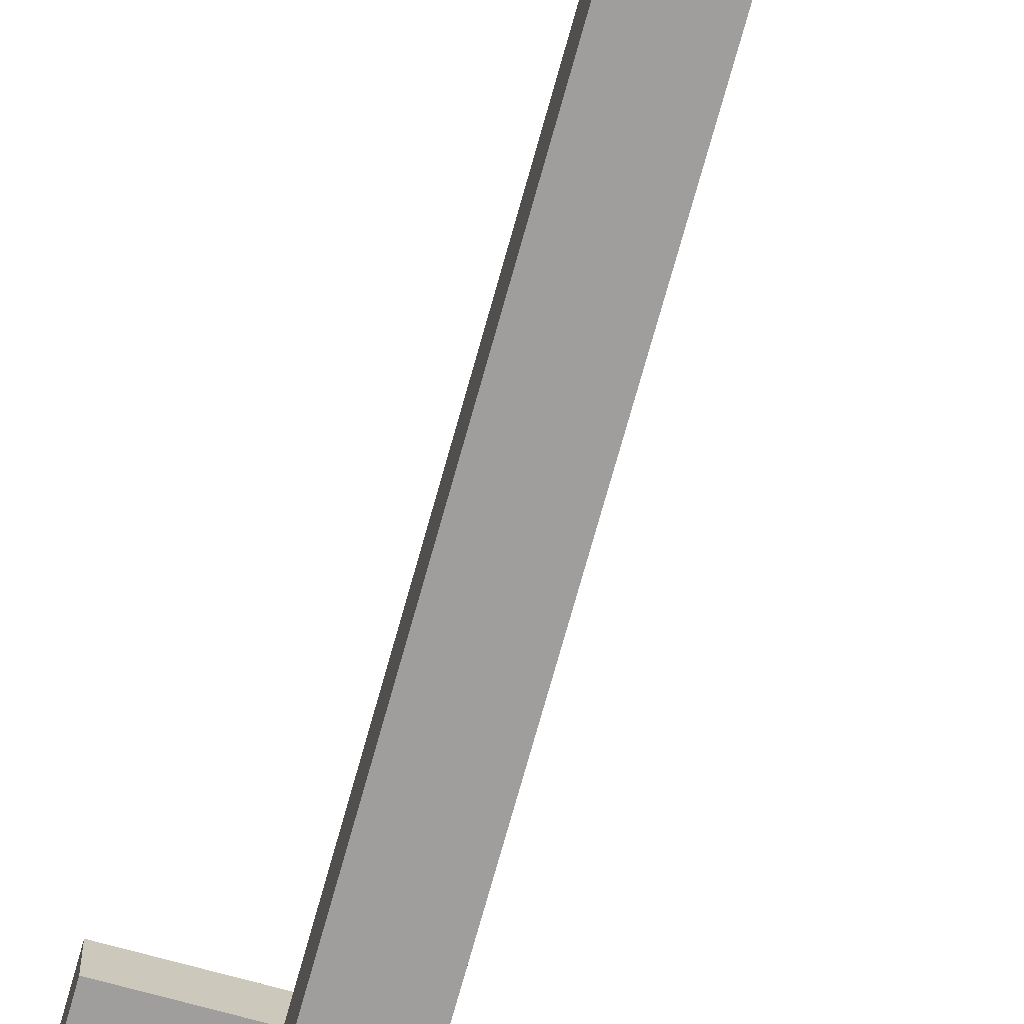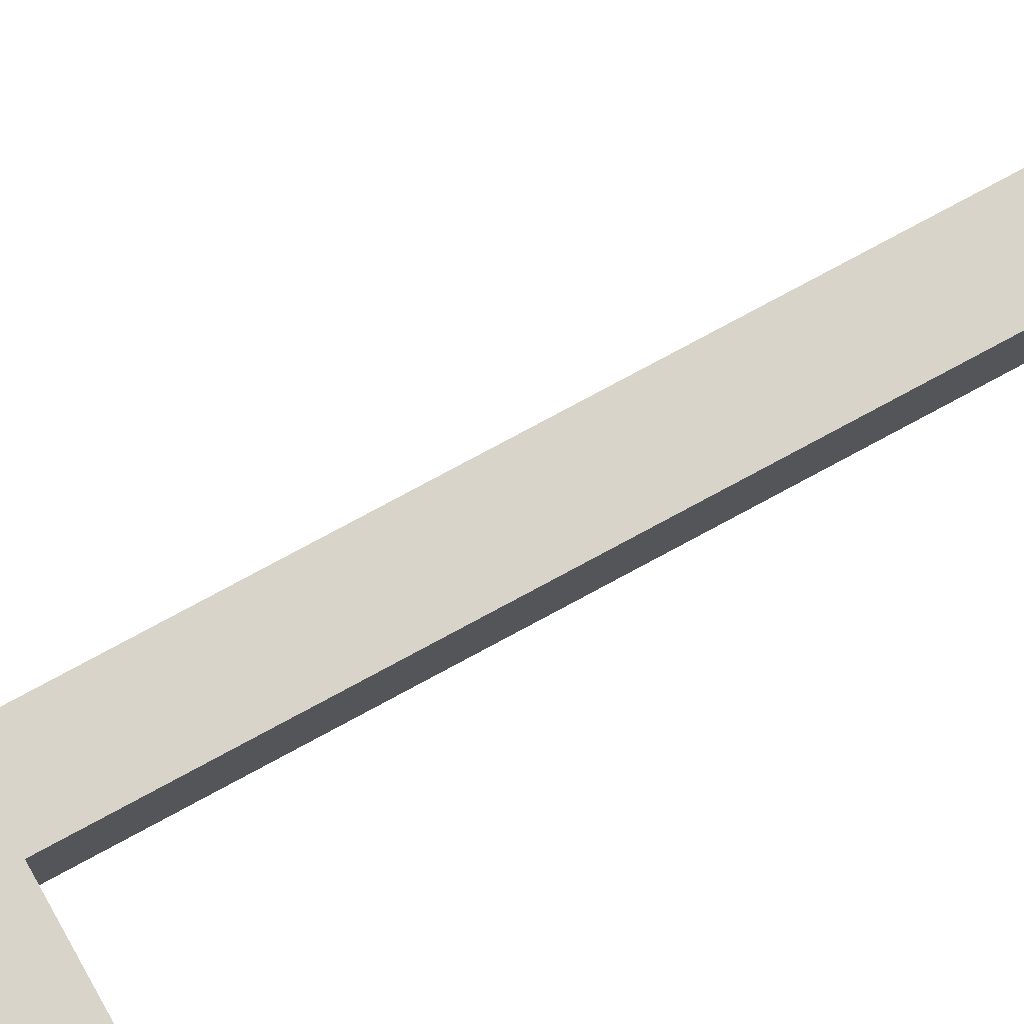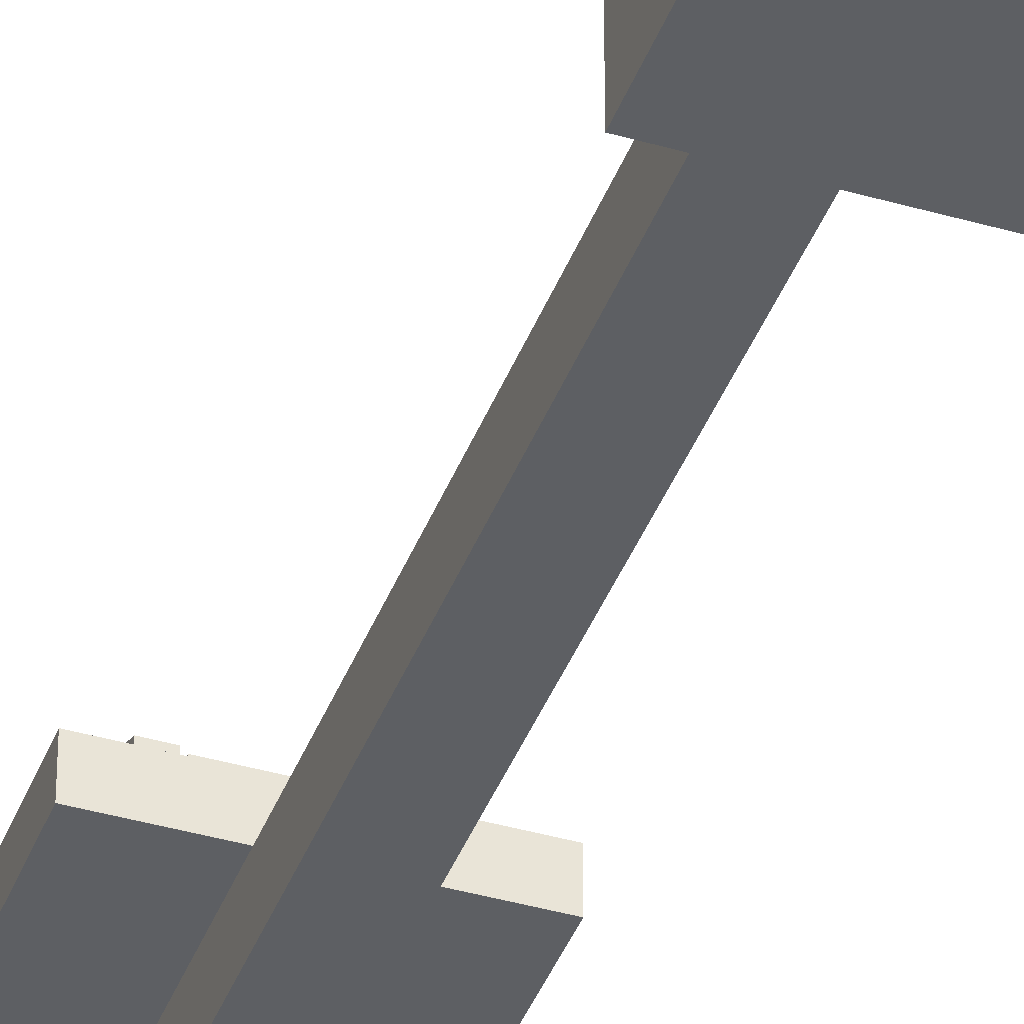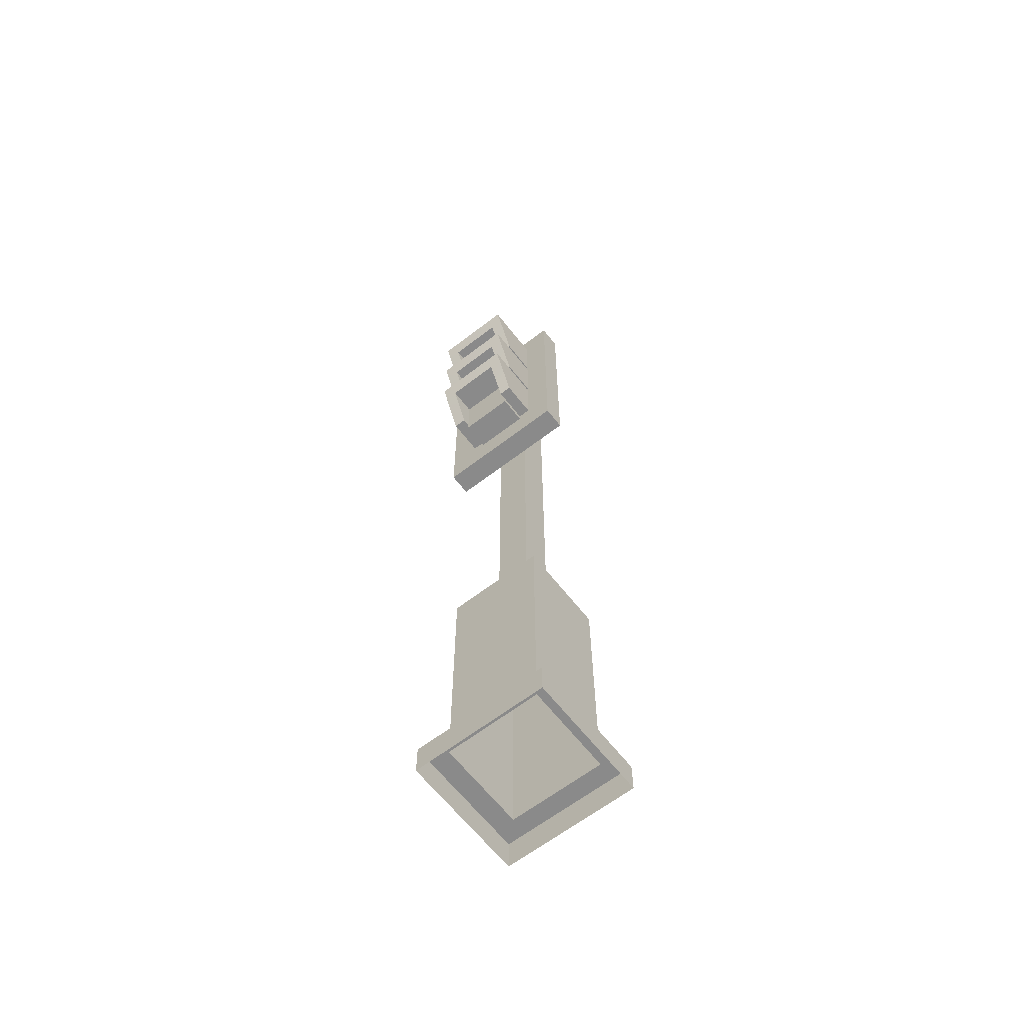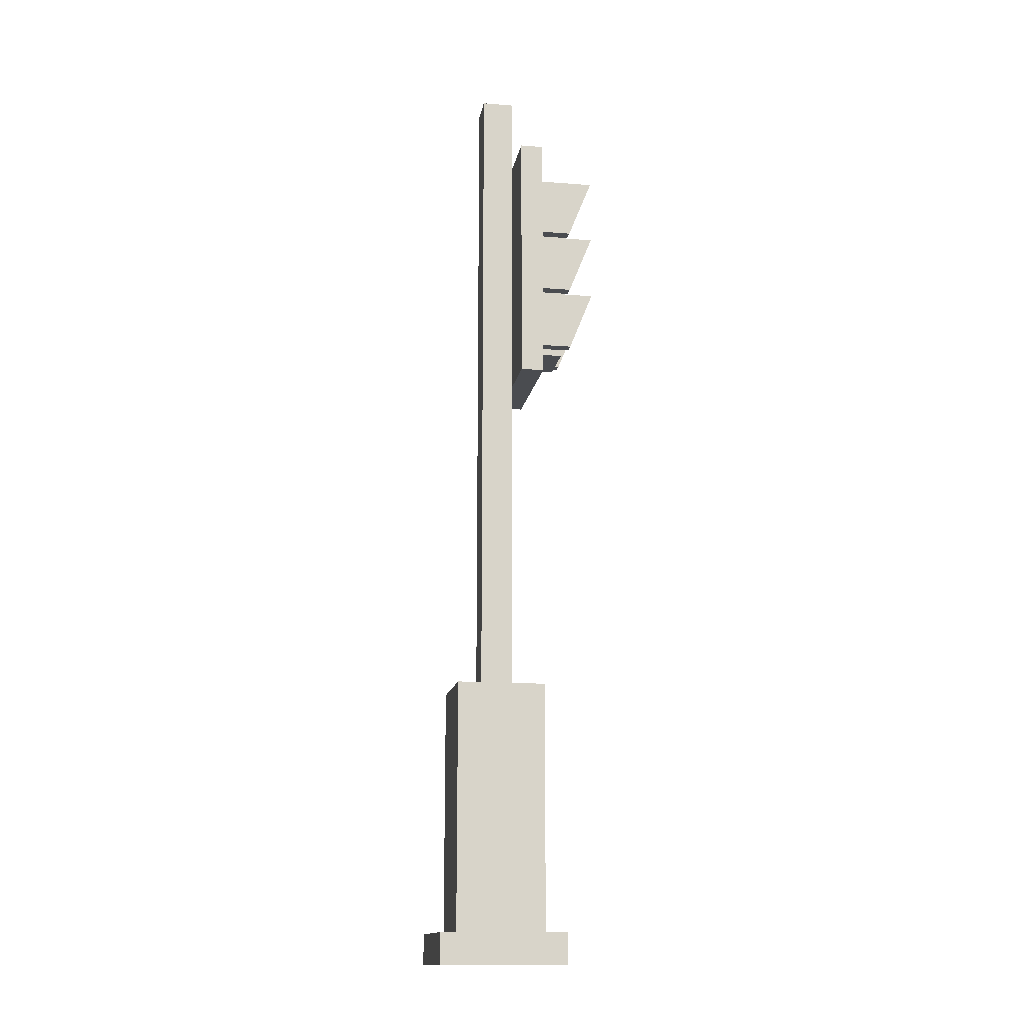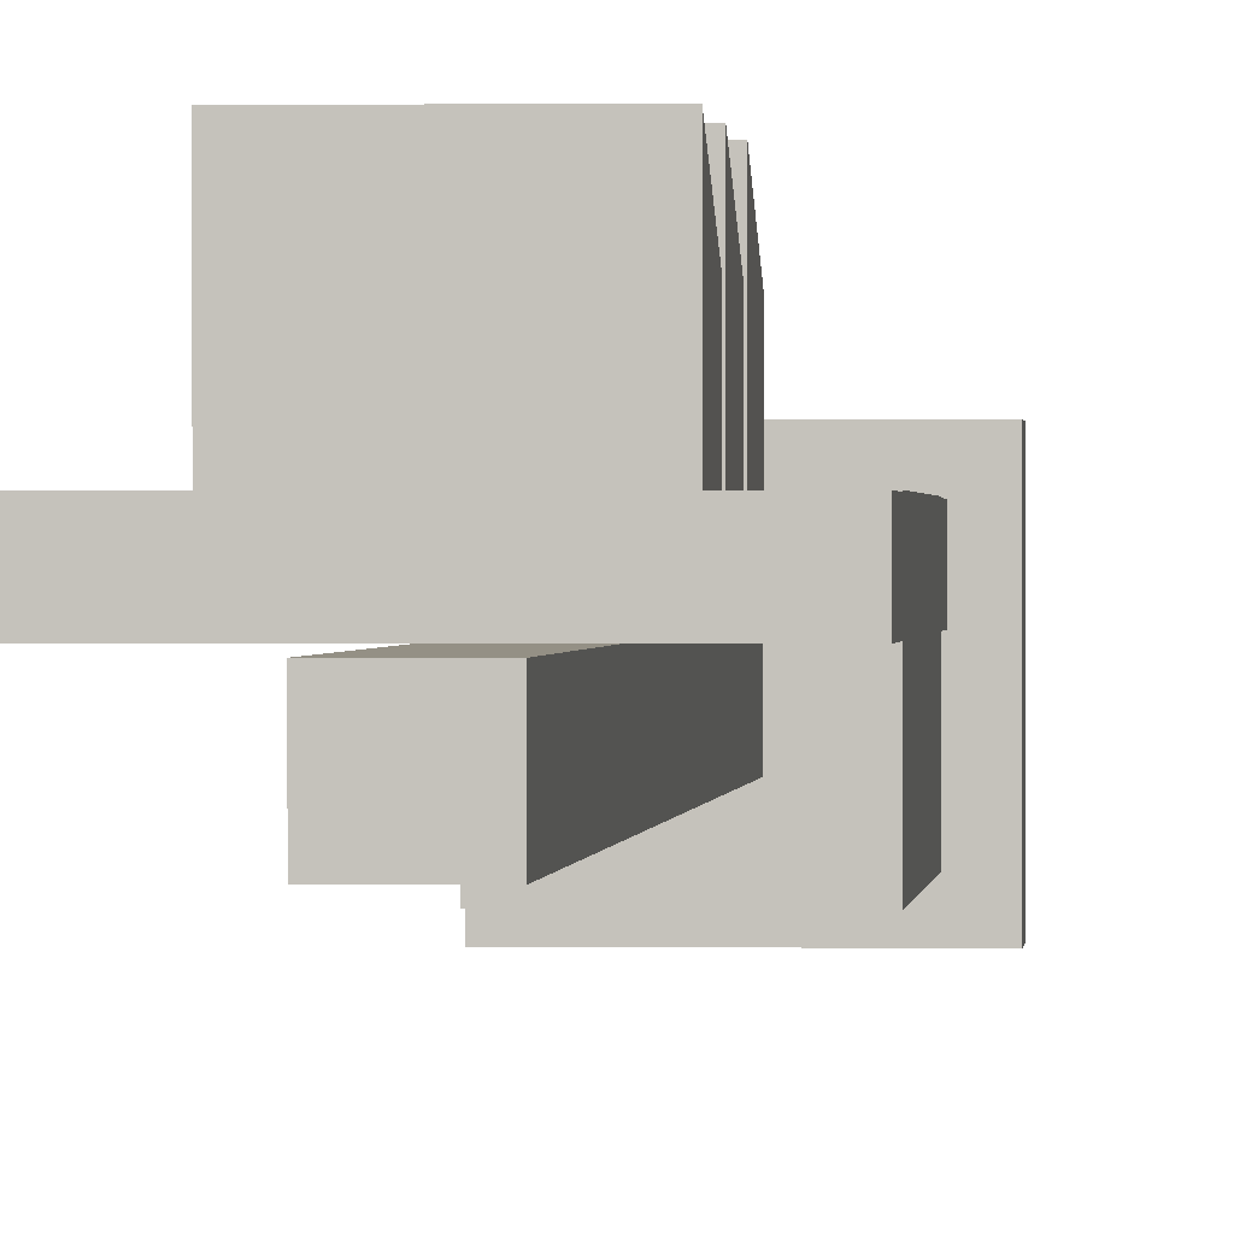
<metadata>
{"format":"obj","ext":"obj","renderer":"f3d","projection":"perspective","resolution":1024,"background":"white","views":[{"elev":-71.0,"azim":-15.4,"up":"+Z"},{"elev":75.4,"azim":-118.6,"up":"+Z"},{"elev":-40.2,"azim":-19.6,"up":"+Z"},{"elev":-63.6,"azim":37.9,"up":"+Y"},{"elev":-14.7,"azim":-99.7,"up":"+Y"},{"elev":0.4,"azim":-176.2,"up":"+Z"}]}
</metadata>
<code>
v -0.4015 0.263 -0.5314
v 0.3862 0.263 -0.5314
v 0.3862 2.331 -0.5314
v -0.4015 2.331 -0.5314
v -0.4015 2.331 0.2143
v 0.3862 2.331 0.2143
v 0.3862 0.263 0.2143
v -0.4015 0.263 0.2143
v 0.3862 0.263 -0.5314
v 0.3862 0.263 0.2143
v 0.3862 2.331 0.2143
v 0.3862 2.331 -0.5314
v -0.4015 0.263 0.2143
v -0.4015 0.263 -0.5314
v -0.4015 2.331 -0.5314
v -0.4015 2.331 0.2143
v -0.4015 2.331 -0.5314
v 0.3862 2.331 -0.5314
v 0.1369 2.331 -0.2954
v -0.1522 2.331 -0.2954
v 0.1369 2.331 -0.02173
v 0.3862 2.331 0.2143
v -0.1522 2.331 -0.02173
v -0.4015 2.331 0.2143
v -0.1522 2.331 -0.2954
v 0.1369 2.331 -0.2954
v 0.1369 7.882 -0.2954
v -0.1522 7.882 -0.2954
v 0.1369 2.331 -0.2954
v 0.1369 2.331 -0.02173
v 0.1369 7.882 -0.02173
v 0.1369 7.882 -0.2954
v 0.1369 2.331 -0.02173
v -0.1522 2.331 -0.02173
v -0.1522 7.882 -0.02173
v 0.1369 7.882 -0.02173
v -0.1522 2.331 -0.02173
v -0.1522 2.331 -0.2954
v -0.1522 7.882 -0.2954
v -0.1522 7.882 -0.02173
v -0.5625 0.263 0.3667
v 0.5472 0.263 0.3667
v 0.5472 0.004203 0.3667
v -0.5625 0.004203 0.3667
v 0.5472 0.263 0.3667
v 0.5472 0.263 -0.6839
v 0.5472 0.004203 -0.6839
v 0.5472 0.004203 0.3667
v 0.5472 0.263 -0.6839
v -0.5625 0.263 -0.6839
v -0.5625 0.004203 -0.6839
v 0.5472 0.004203 -0.6839
v -0.5625 0.263 -0.6839
v -0.5625 0.263 0.3667
v -0.5625 0.004203 0.3667
v -0.5625 0.004203 -0.6839
v -0.4015 0.263 0.2143
v 0.3862 0.263 0.2143
v 0.5472 0.263 0.3667
v -0.5625 0.263 0.3667
v 0.5472 0.263 -0.6839
v 0.3862 0.263 -0.5314
v -0.5625 0.263 -0.6839
v -0.4015 0.263 -0.5314
v 0.1369 7.882 -0.2954
v 0.1369 7.882 -0.02173
v -0.1522 7.882 -0.02173
v 0.1369 7.882 -0.2954
v -0.1522 7.882 -0.02173
v -0.1522 7.882 -0.2954
v -0.2106 6.936 0.4178
v 0.2398 6.936 0.4178
v 0.2398 6.486 0.4178
v -0.2106 6.486 0.4178
v -0.2106 6.486 0.4178
v 0.2398 6.486 0.4178
v 0.2398 6.486 0.1347
v -0.2106 6.486 0.1347
v -0.2106 6.486 0.1347
v 0.2398 6.486 0.1347
v 0.2398 6.936 0.1347
v -0.2106 6.936 0.1347
v -0.2106 6.936 0.1347
v 0.2398 6.936 0.1347
v 0.2398 6.936 0.4178
v -0.2106 6.936 0.4178
v 0.2398 6.936 0.4178
v 0.2398 6.936 0.1347
v 0.2398 6.486 0.1347
v 0.2398 6.486 0.4178
v -0.2106 6.936 0.1347
v -0.2106 6.936 0.4178
v -0.2106 6.486 0.4178
v -0.2106 6.486 0.1347
v -0.2106 6.38 0.4178
v 0.2398 6.38 0.4178
v 0.2398 5.929 0.4178
v -0.2106 5.929 0.4178
v -0.2106 5.929 0.4178
v 0.2398 5.929 0.4178
v 0.2398 5.929 0.1347
v -0.2106 5.929 0.1347
v -0.2106 5.929 0.1347
v 0.2398 5.929 0.1347
v 0.2398 6.38 0.1347
v -0.2106 6.38 0.1347
v -0.2106 6.38 0.1347
v 0.2398 6.38 0.1347
v 0.2398 6.38 0.4178
v -0.2106 6.38 0.4178
v 0.2398 6.38 0.4178
v 0.2398 6.38 0.1347
v 0.2398 5.929 0.1347
v 0.2398 5.929 0.4178
v -0.2106 6.38 0.1347
v -0.2106 6.38 0.4178
v -0.2106 5.929 0.4178
v -0.2106 5.929 0.1347
v -0.2106 5.827 0.4178
v 0.2398 5.827 0.4178
v 0.2398 5.377 0.4178
v -0.2106 5.377 0.4178
v -0.2106 5.377 0.4178
v 0.2398 5.377 0.4178
v 0.2398 5.377 0.1347
v -0.2106 5.377 0.1347
v -0.2106 5.377 0.1347
v 0.2398 5.377 0.1347
v 0.2398 5.827 0.1347
v -0.2106 5.827 0.1347
v -0.2106 5.827 0.1347
v 0.2398 5.827 0.1347
v 0.2398 5.827 0.4178
v -0.2106 5.827 0.4178
v 0.2398 5.827 0.4178
v 0.2398 5.827 0.1347
v 0.2398 5.377 0.1347
v 0.2398 5.377 0.4178
v -0.2106 5.827 0.1347
v -0.2106 5.827 0.4178
v -0.2106 5.377 0.4178
v -0.2106 5.377 0.1347
v -0.5693 5.103 -0.01035
v -0.5693 5.103 0.184
v 0.5693 5.103 0.184
v 0.5693 5.103 -0.01035
v -0.4755 5.18 0.184
v -0.4755 7.187 0.184
v 0.4755 7.187 0.184
v 0.4755 5.18 0.184
v -0.5693 7.264 0.184
v -0.5693 7.264 -0.01035
v 0.5693 7.264 -0.01035
v 0.5693 7.264 0.184
v -0.4755 7.187 -0.01035
v -0.4755 5.18 -0.01035
v 0.4755 5.18 -0.01035
v 0.4755 7.187 -0.01035
v 0.5693 5.103 -0.01035
v 0.5693 5.103 0.184
v 0.5693 7.264 0.184
v 0.5693 7.264 -0.01035
v -0.5693 7.264 -0.01035
v -0.5693 7.264 0.184
v -0.5693 5.103 0.184
v -0.5693 5.103 -0.01035
v -0.4755 5.18 -0.01035
v -0.5693 5.103 -0.01035
v 0.5693 5.103 -0.01035
v 0.4755 5.18 -0.01035
v 0.5693 7.264 -0.01035
v 0.4755 7.187 -0.01035
v -0.4755 7.187 -0.01035
v -0.5693 7.264 -0.01035
v 0.4755 5.18 0.184
v 0.5693 5.103 0.184
v -0.5693 5.103 0.184
v -0.4755 5.18 0.184
v 0.4755 7.187 0.184
v 0.5693 7.264 0.184
v -0.5693 7.264 0.184
v -0.4755 7.187 0.184
v -0.4755 7.187 0.184
v -0.5693 7.264 0.184
v 0.5693 7.264 0.184
v 0.4755 7.187 0.184
v 0.4755 7.187 -0.01035
v 0.5693 7.264 -0.01035
v -0.5693 7.264 -0.01035
v -0.4755 7.187 -0.01035
v -0.2106 6.927 0.6405
v -0.3158 7.042 0.6839
v 0.345 7.042 0.6839
v 0.2398 6.927 0.6405
v 0.3423 6.541 0.4833
v 0.2398 6.541 0.4833
v -0.2106 6.541 0.4833
v -0.3131 6.541 0.4833
v -0.2106 6.927 0.1683
v -0.2106 6.927 0.6405
v 0.2398 6.927 0.6405
v 0.2398 6.927 0.1683
v 0.345 7.042 0.1683
v 0.345 7.042 0.6839
v -0.3158 7.042 0.6839
v -0.3158 7.042 0.1683
v 0.2398 6.927 0.1683
v 0.2398 6.927 0.6405
v 0.2398 6.541 0.4833
v 0.2398 6.541 0.1683
v 0.2398 6.541 0.1683
v 0.2398 6.541 0.4833
v 0.3423 6.541 0.4833
v 0.3423 6.541 0.1683
v 0.3423 6.541 0.1683
v 0.3423 6.541 0.4833
v 0.345 7.042 0.6839
v 0.345 7.042 0.1683
v -0.2106 6.541 0.1683
v -0.2106 6.541 0.4833
v -0.2106 6.927 0.6405
v -0.2106 6.927 0.1683
v -0.3158 7.042 0.1683
v -0.3158 7.042 0.6839
v -0.3131 6.541 0.4833
v -0.3131 6.541 0.1683
v -0.3131 6.541 0.1683
v -0.3131 6.541 0.4833
v -0.2106 6.541 0.4833
v -0.2106 6.541 0.1683
v -0.2106 6.372 0.6405
v -0.3158 6.488 0.6839
v 0.345 6.488 0.6839
v 0.2398 6.372 0.6405
v 0.3423 5.986 0.4833
v 0.2398 5.986 0.4833
v -0.2106 5.986 0.4833
v -0.3131 5.986 0.4833
v -0.2106 6.372 0.1683
v -0.2106 6.372 0.6405
v 0.2398 6.372 0.6405
v 0.2398 6.372 0.1683
v 0.345 6.488 0.1683
v 0.345 6.488 0.6839
v -0.3158 6.488 0.6839
v -0.3158 6.488 0.1683
v 0.2398 6.372 0.1683
v 0.2398 6.372 0.6405
v 0.2398 5.986 0.4833
v 0.2398 5.986 0.1683
v 0.2398 5.986 0.1683
v 0.2398 5.986 0.4833
v 0.3423 5.986 0.4833
v 0.3423 5.986 0.1683
v 0.3423 5.986 0.1683
v 0.3423 5.986 0.4833
v 0.345 6.488 0.6839
v 0.345 6.488 0.1683
v -0.2106 5.986 0.1683
v -0.2106 5.986 0.4833
v -0.2106 6.372 0.6405
v -0.2106 6.372 0.1683
v -0.3158 6.488 0.1683
v -0.3158 6.488 0.6839
v -0.3131 5.986 0.4833
v -0.3131 5.986 0.1683
v -0.3131 5.986 0.1683
v -0.3131 5.986 0.4833
v -0.2106 5.986 0.4833
v -0.2106 5.986 0.1683
v -0.2106 5.82 0.6405
v -0.3158 5.936 0.6839
v 0.345 5.936 0.6839
v 0.2398 5.82 0.6405
v 0.3423 5.434 0.4833
v 0.2398 5.434 0.4833
v -0.2106 5.434 0.4833
v -0.3131 5.434 0.4833
v -0.2106 5.82 0.1683
v -0.2106 5.82 0.6405
v 0.2398 5.82 0.6405
v 0.2398 5.82 0.1683
v 0.345 5.936 0.1683
v 0.345 5.936 0.6839
v -0.3158 5.936 0.6839
v -0.3158 5.936 0.1683
v 0.2398 5.82 0.1683
v 0.2398 5.82 0.6405
v 0.2398 5.434 0.4833
v 0.2398 5.434 0.1683
v 0.2398 5.434 0.1683
v 0.2398 5.434 0.4833
v 0.3423 5.434 0.4833
v 0.3423 5.434 0.1683
v 0.3423 5.434 0.1683
v 0.3423 5.434 0.4833
v 0.345 5.936 0.6839
v 0.345 5.936 0.1683
v -0.2106 5.434 0.1683
v -0.2106 5.434 0.4833
v -0.2106 5.82 0.6405
v -0.2106 5.82 0.1683
v -0.3158 5.936 0.1683
v -0.3158 5.936 0.6839
v -0.3131 5.434 0.4833
v -0.3131 5.434 0.1683
v -0.3131 5.434 0.1683
v -0.3131 5.434 0.4833
v -0.2106 5.434 0.4833
v -0.2106 5.434 0.1683
g traffic_light_mesh_3704_86
f 1 3 2
f 1 4 3
f 5 7 6
f 5 8 7
f 9 11 10
f 9 12 11
f 13 15 14
f 13 16 15
f 17 19 18
f 17 20 19
f 18 19 21
f 18 21 22
f 22 21 23
f 22 23 24
f 24 20 17
f 24 23 20
f 25 27 26
f 25 28 27
f 29 31 30
f 29 32 31
f 33 35 34
f 33 36 35
f 37 39 38
f 37 40 39
f 41 43 42
f 41 44 43
f 45 47 46
f 45 48 47
f 49 51 50
f 49 52 51
f 53 55 54
f 53 56 55
f 57 59 58
f 57 60 59
f 58 59 61
f 58 61 62
f 62 61 63
f 62 63 64
f 64 60 57
f 64 63 60
f 65 67 66
f 68 70 69
f 71 73 72
f 71 74 73
f 75 77 76
f 75 78 77
f 79 81 80
f 79 82 81
f 83 85 84
f 83 86 85
f 87 89 88
f 87 90 89
f 91 93 92
f 91 94 93
f 95 97 96
f 95 98 97
f 99 101 100
f 99 102 101
f 103 105 104
f 103 106 105
f 107 109 108
f 107 110 109
f 111 113 112
f 111 114 113
f 115 117 116
f 115 118 117
f 119 121 120
f 119 122 121
f 123 125 124
f 123 126 125
f 127 129 128
f 127 130 129
f 131 133 132
f 131 134 133
f 135 137 136
f 135 138 137
f 139 141 140
f 139 142 141
f 143 145 144
f 143 146 145
f 147 149 148
f 147 150 149
f 151 153 152
f 151 154 153
f 155 157 156
f 155 158 157
f 159 161 160
f 159 162 161
f 163 165 164
f 163 166 165
f 167 169 168
f 167 170 169
f 170 171 169
f 170 172 171
f 173 167 168
f 173 168 174
f 175 177 176
f 175 178 177
f 179 175 176
f 179 176 180
f 178 181 177
f 178 182 181
f 183 185 184
f 183 186 185
f 187 189 188
f 187 190 189
f 191 193 192
f 191 194 193
f 194 195 193
f 194 196 195
f 197 191 192
f 197 192 198
f 199 201 200
f 199 202 201
f 203 205 204
f 203 206 205
f 207 209 208
f 207 210 209
f 211 213 212
f 211 214 213
f 215 217 216
f 215 218 217
f 219 221 220
f 219 222 221
f 223 225 224
f 223 226 225
f 227 229 228
f 227 230 229
f 231 233 232
f 231 234 233
f 234 235 233
f 234 236 235
f 237 231 232
f 237 232 238
f 239 241 240
f 239 242 241
f 243 245 244
f 243 246 245
f 247 249 248
f 247 250 249
f 251 253 252
f 251 254 253
f 255 257 256
f 255 258 257
f 259 261 260
f 259 262 261
f 263 265 264
f 263 266 265
f 267 269 268
f 267 270 269
f 271 273 272
f 271 274 273
f 274 275 273
f 274 276 275
f 277 271 272
f 277 272 278
f 279 281 280
f 279 282 281
f 283 285 284
f 283 286 285
f 287 289 288
f 287 290 289
f 291 293 292
f 291 294 293
f 295 297 296
f 295 298 297
f 299 301 300
f 299 302 301
f 303 305 304
f 303 306 305
f 307 309 308
f 307 310 309

</code>
